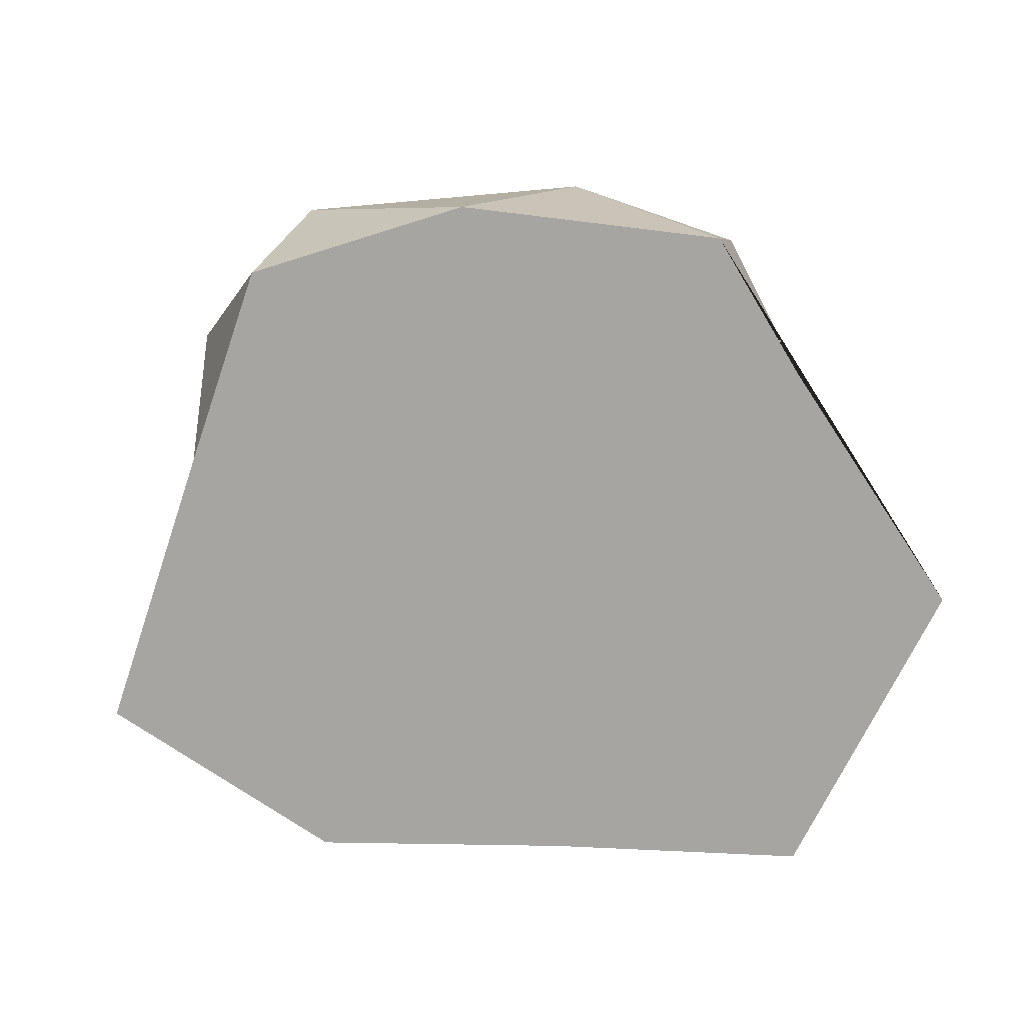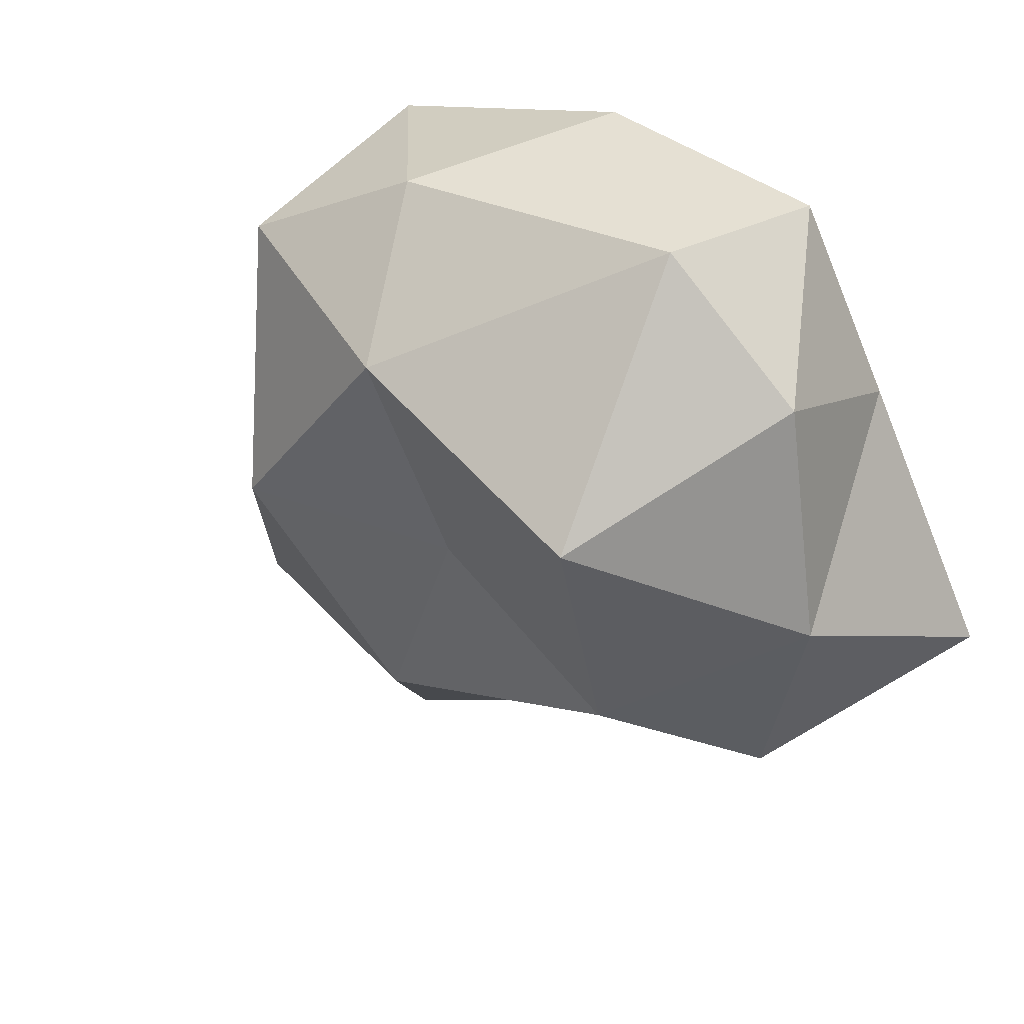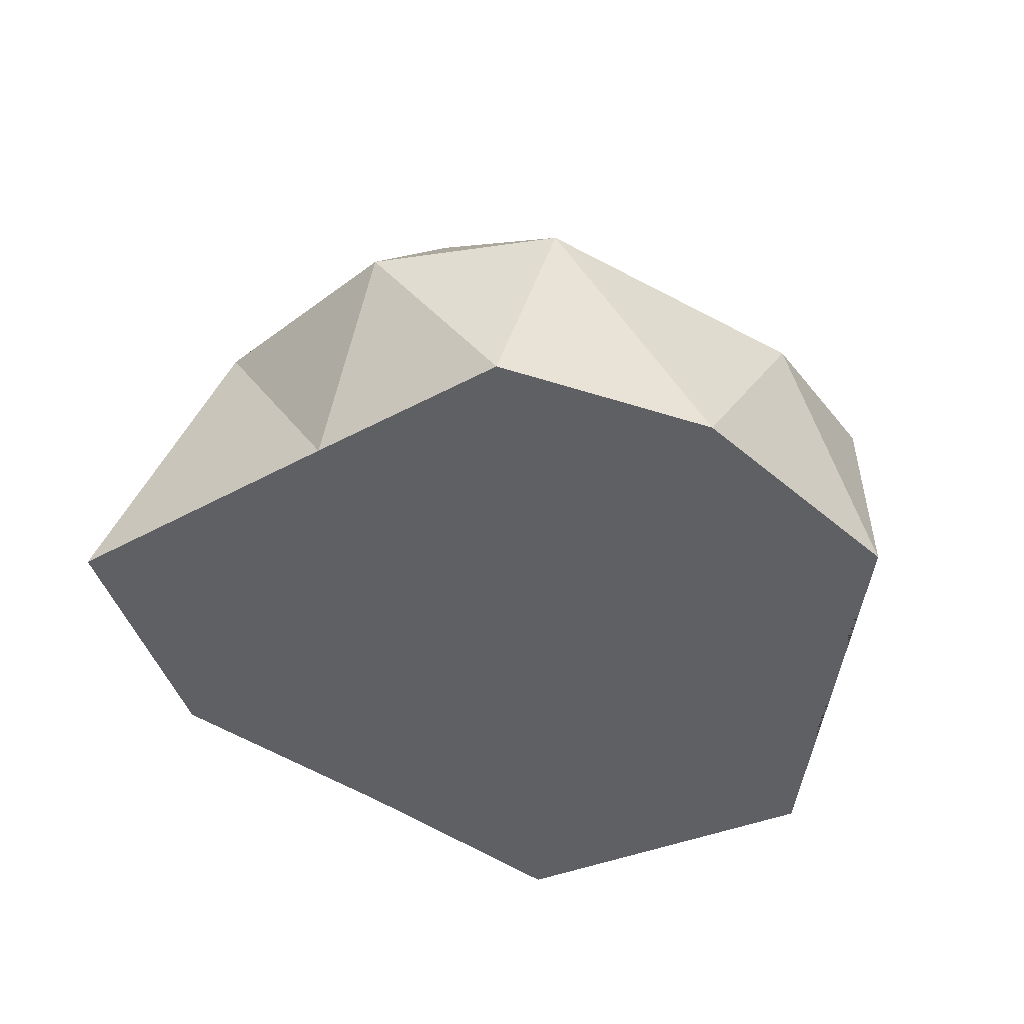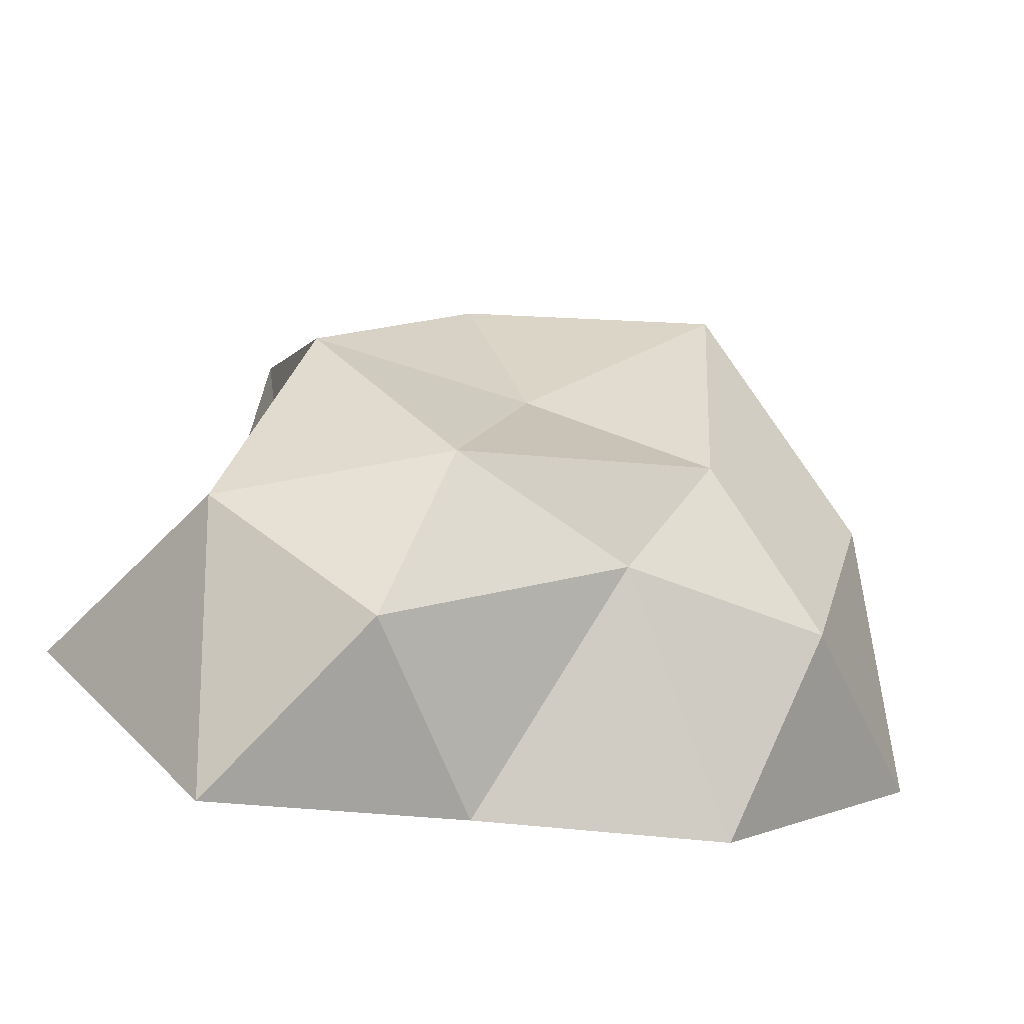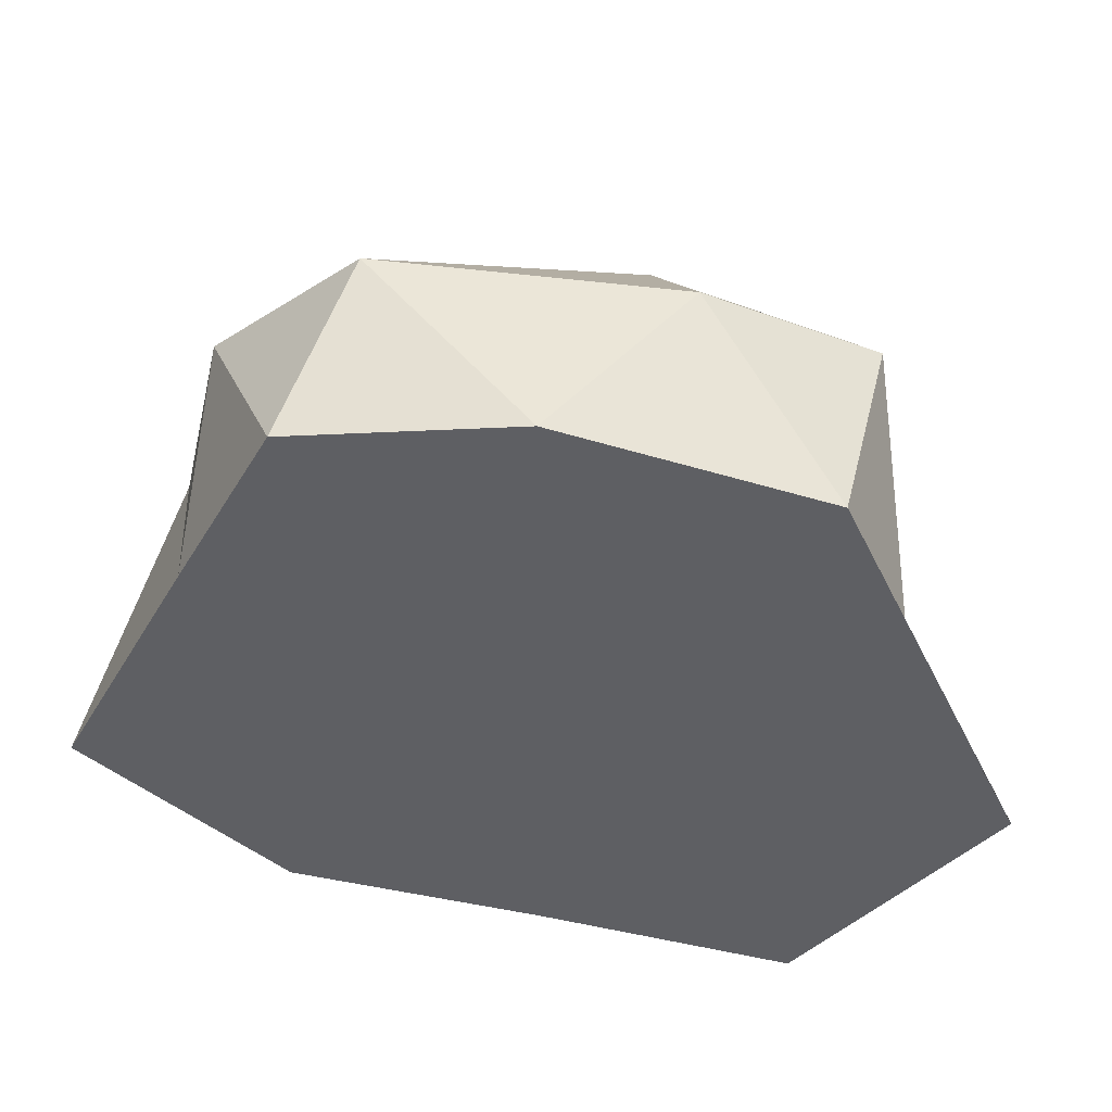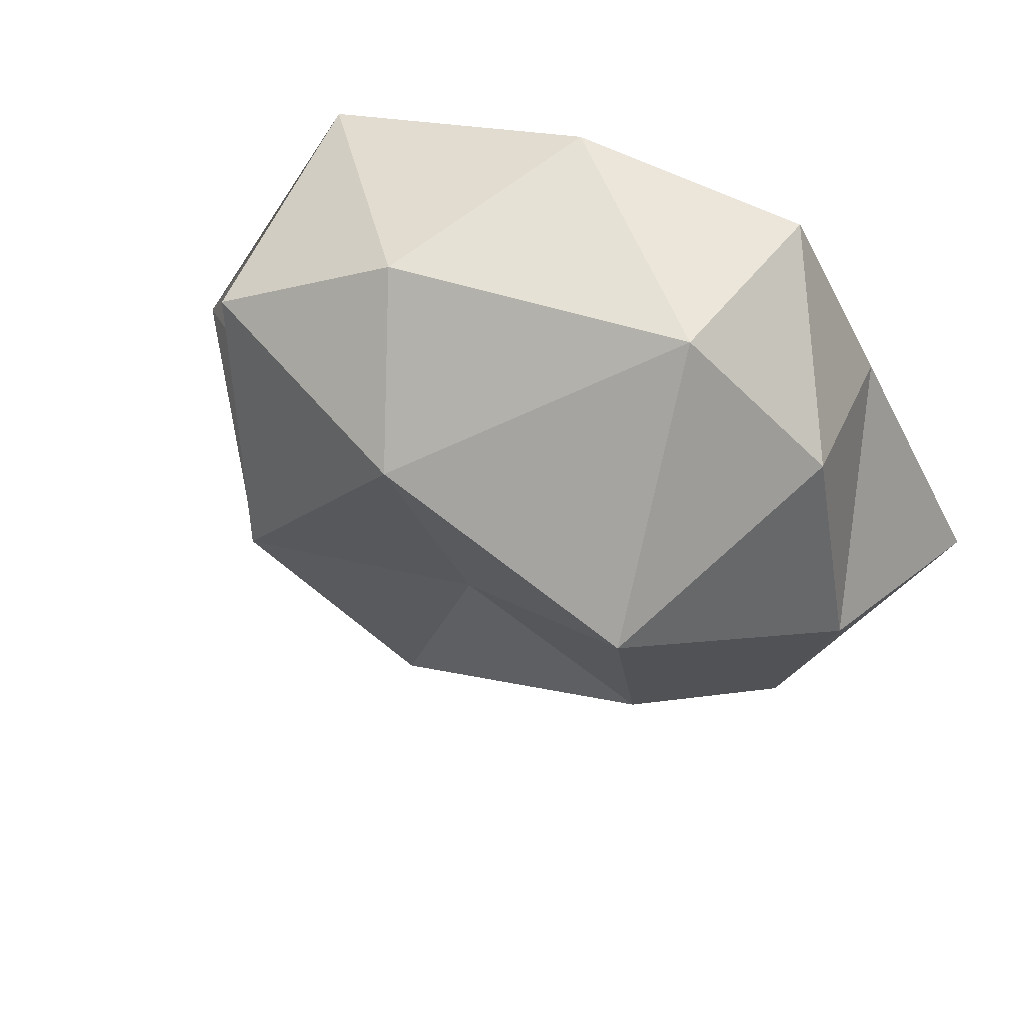
<metadata>
{"format":"obj","ext":"obj","renderer":"f3d","projection":"perspective","resolution":1024,"background":"white","views":[{"elev":-73.9,"azim":8.3,"up":"+Y"},{"elev":39.3,"azim":-147.2,"up":"+Z"},{"elev":-43.4,"azim":-30.1,"up":"+Y"},{"elev":-70.9,"azim":169.8,"up":"+Z"},{"elev":48.7,"azim":5.7,"up":"+Z"},{"elev":58.6,"azim":-159.4,"up":"+Z"}]}
</metadata>
<code>
o Icosphere
v 0.2461 0.9889 0.6853
v -0.6444 0.9889 0.4681
v -0.6444 0.9889 -0.4681
v 0.2461 0.9889 -0.7575
v 0.5022 0.9889 0
v 0 1.227 0
v 0.6543 0.5907 0.2752
v 0.9143 0.5907 -0.2752
v 0 0.5907 0.7291
v 0.5234 0.5907 0.5864
v -0.6535 0.5907 0.2752
v -0.4567 0.5907 0.6567
v -0.5234 0.5907 -0.652
v -0.9321 0.5907 -0.2752
v 0.5234 0.5907 -0.84
v 0 0.5907 -0.7373
v 0.5847 1.059 0.5014
v -0.3546 0.9789 0.7204
v -0.7575 1.059 0
v -0.2341 1.059 -0.4534
v 0.6128 1.059 -0.4452
v 0.1447 1.289 0.4452
v 0.4681 1.289 0
v -0.3787 1.401 0.2752
v -0.3787 1.236 -0.2752
v 0.1447 1.236 -0.4452
f 1 17 22
f 2 18 24
f 3 19 25
f 4 20 26
f 5 21 23
f 23 26 6
f 23 21 26
f 21 4 26
f 26 25 6
f 26 20 25
f 20 3 25
f 25 24 6
f 25 19 24
f 19 2 24
f 24 22 6
f 24 18 22
f 18 1 22
f 22 23 6
f 22 17 23
f 17 5 23
f 8 21 5
f 8 15 21
f 15 4 21
f 16 20 4
f 16 13 20
f 13 3 20
f 14 19 3
f 14 11 19
f 11 2 19
f 12 18 2
f 12 9 18
f 9 1 18
f 10 17 1
f 10 7 17
f 7 5 17
f 15 16 4
f 13 14 3
f 11 12 2
f 9 10 1
f 7 8 5
f 8 7 10 9 12 11 14 13 16 15

</code>
